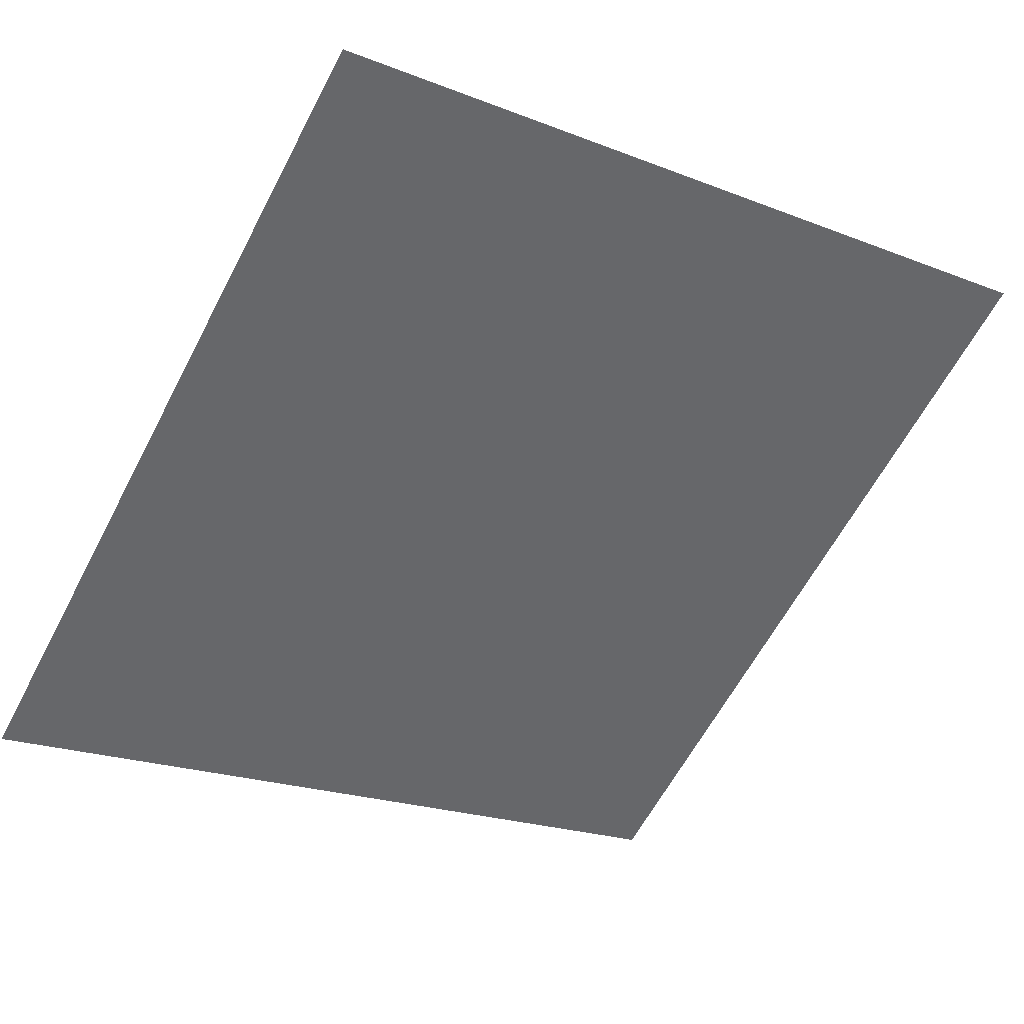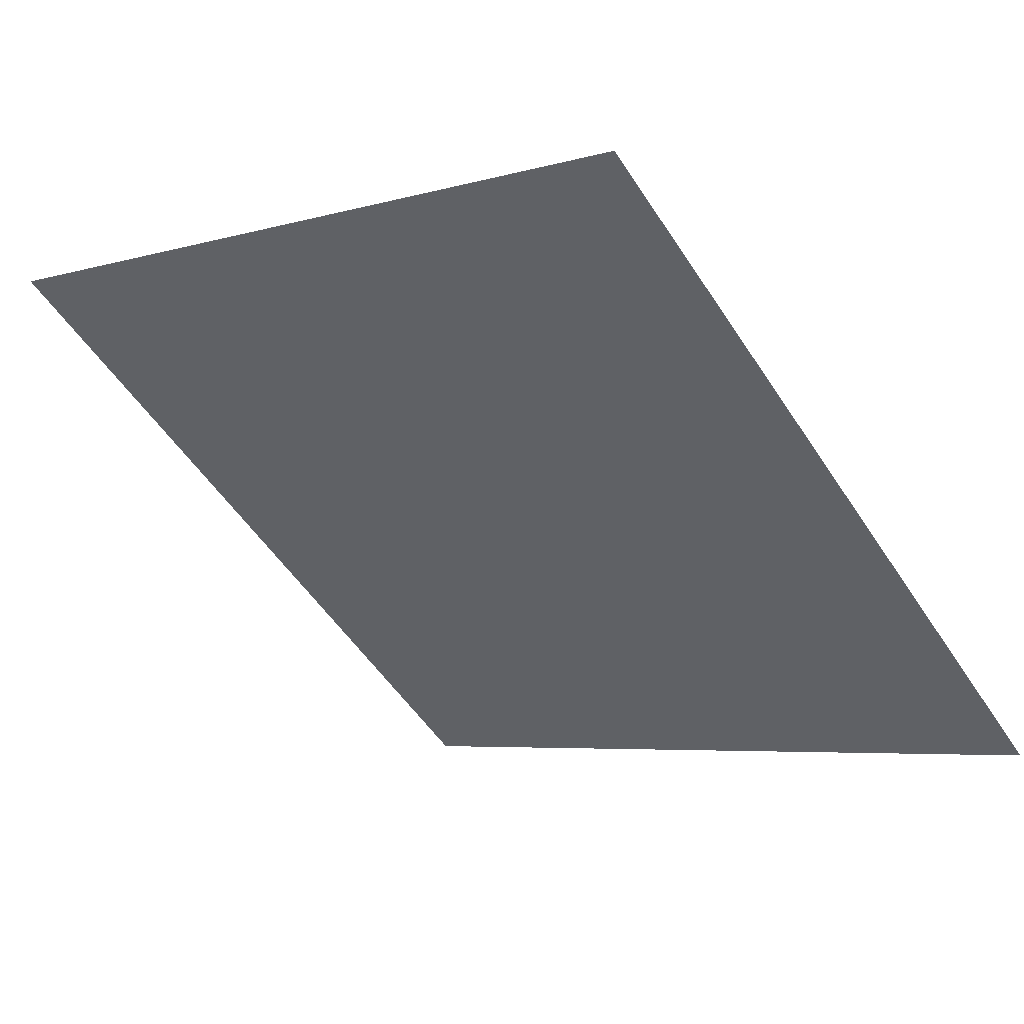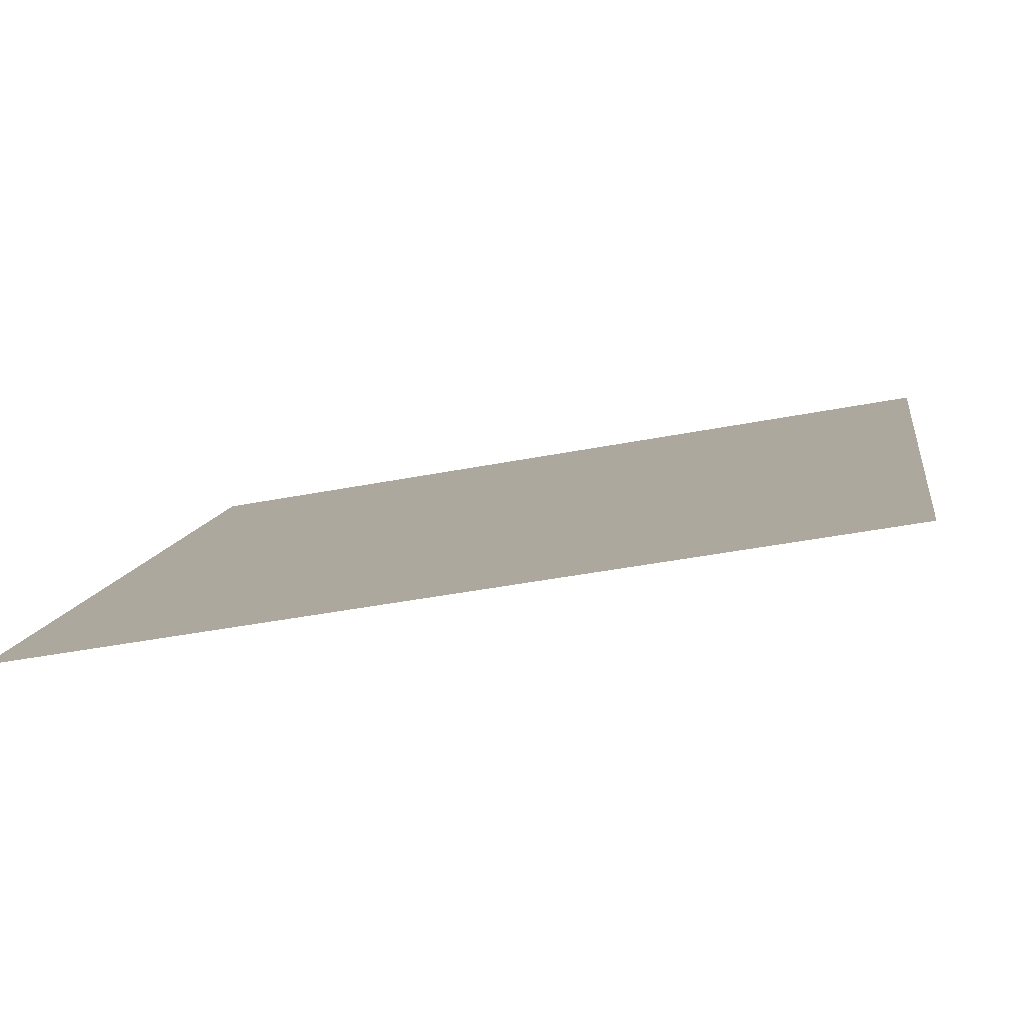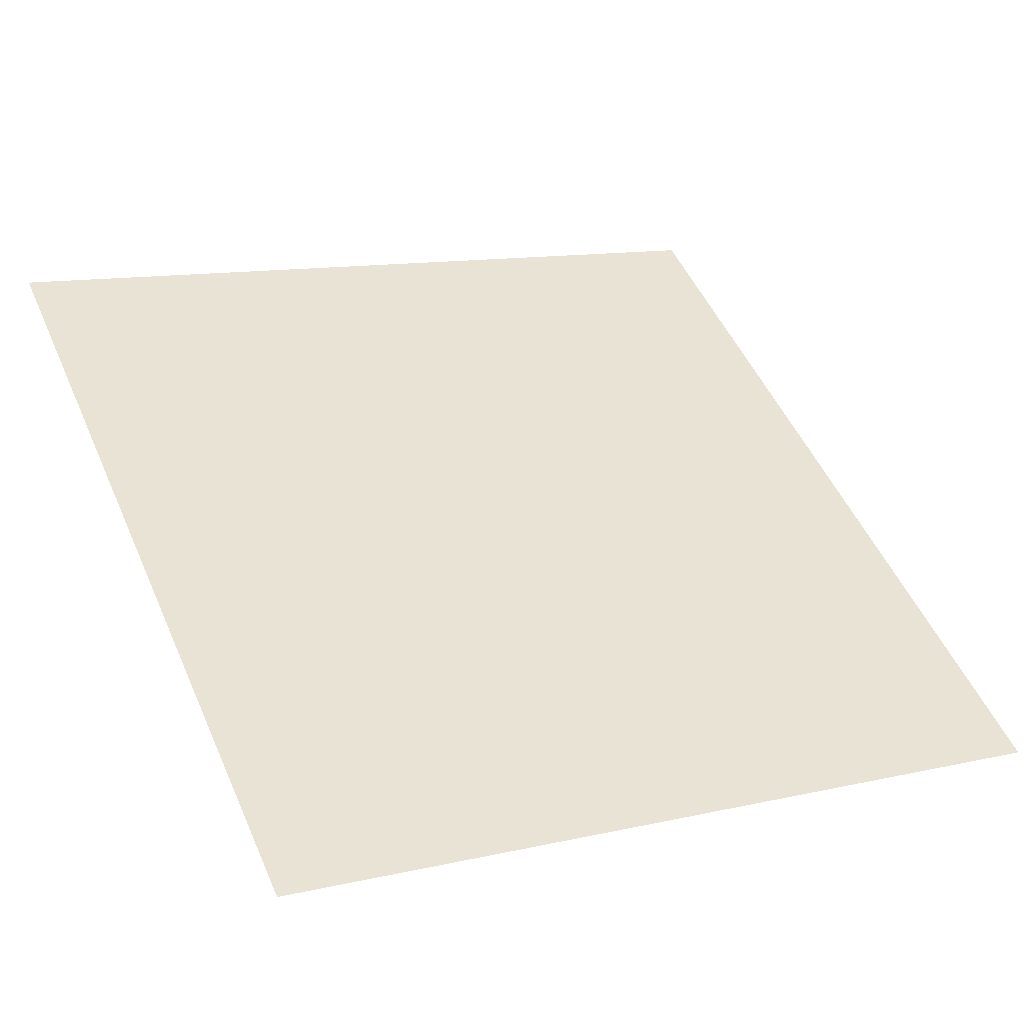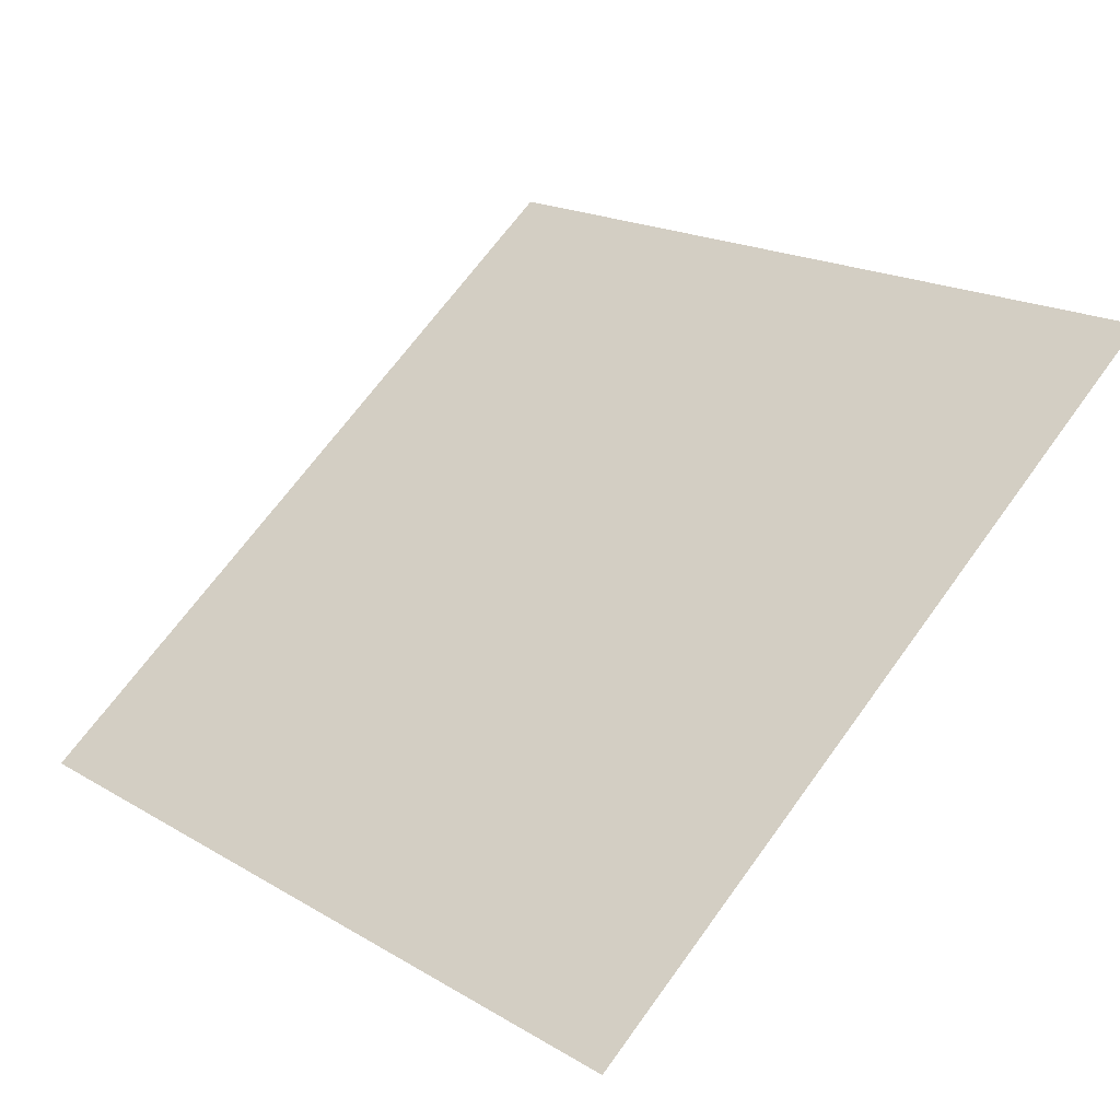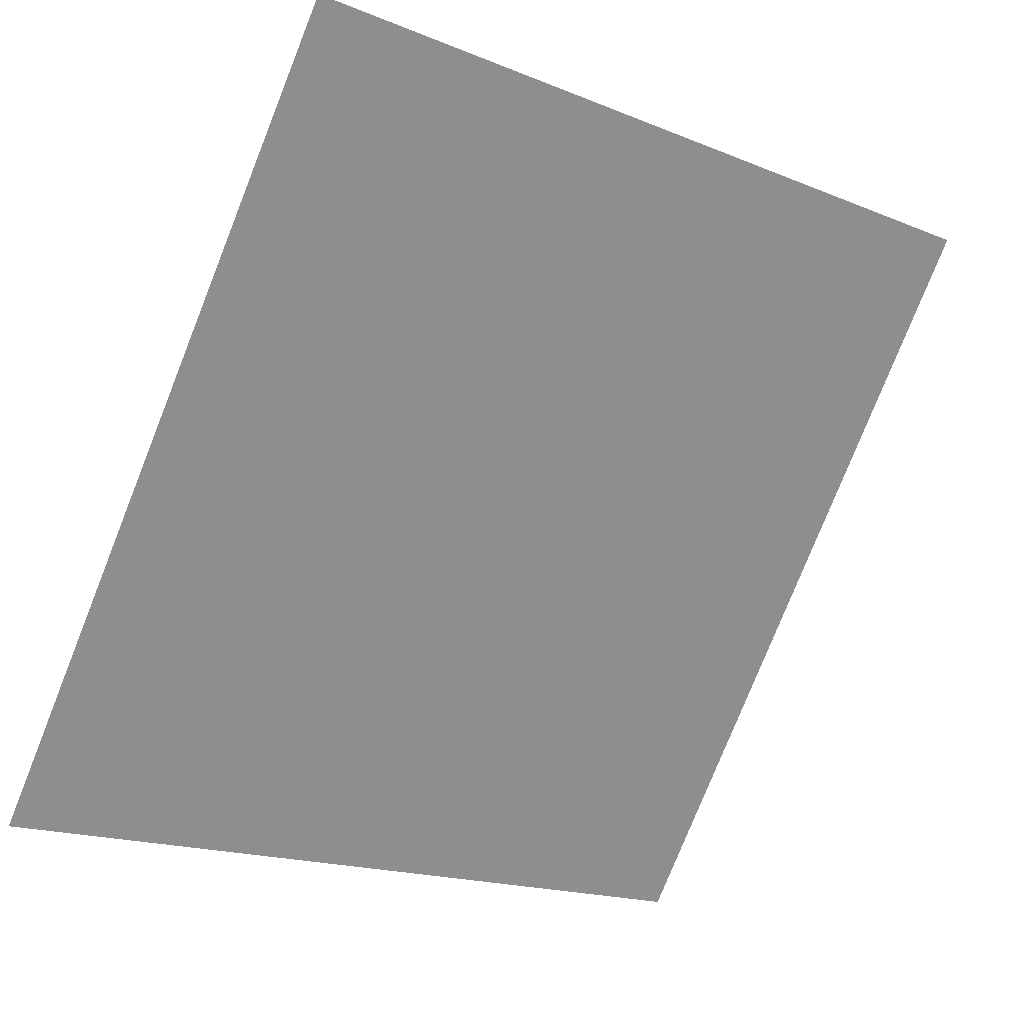
<metadata>
{"format":"obj","ext":"obj","renderer":"f3d","projection":"perspective","resolution":1024,"background":"white","views":[{"elev":-19.0,"azim":-34.0,"up":"+Y"},{"elev":-7.2,"azim":42.9,"up":"+Y"},{"elev":-44.1,"azim":11.9,"up":"+Z"},{"elev":9.1,"azim":152.1,"up":"+Y"},{"elev":20.7,"azim":-131.5,"up":"+Y"},{"elev":-18.5,"azim":140.0,"up":"+Z"}]}
</metadata>
<code>
v 0.09902 0.7993 0.5273
v 0.09246 0.7995 0.5273
v 0.09258 0.8034 0.5326
v 0.09914 0.8032 0.5325
f 4 3 2 1

</code>
